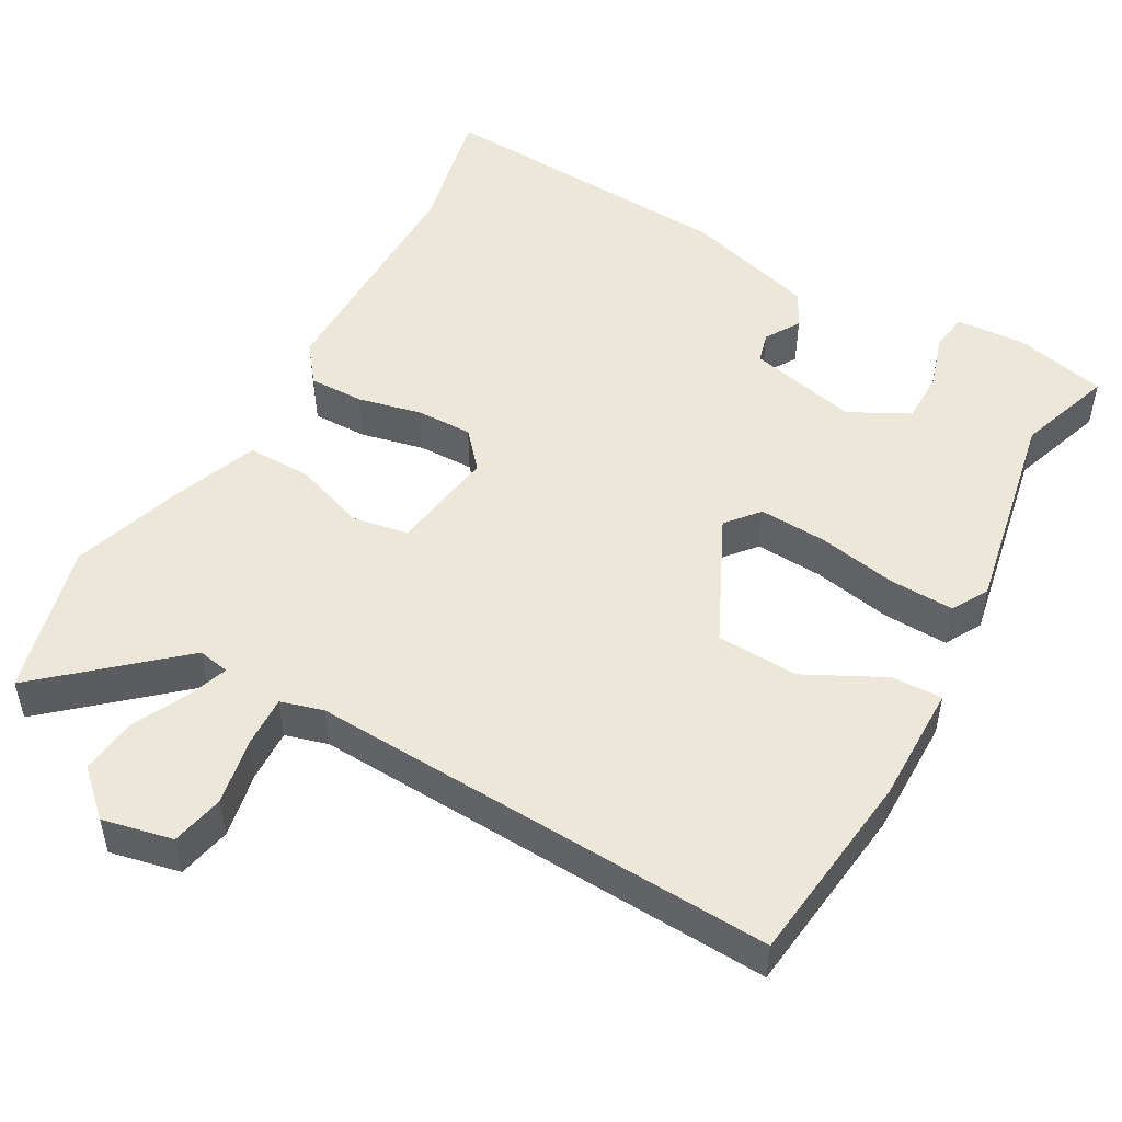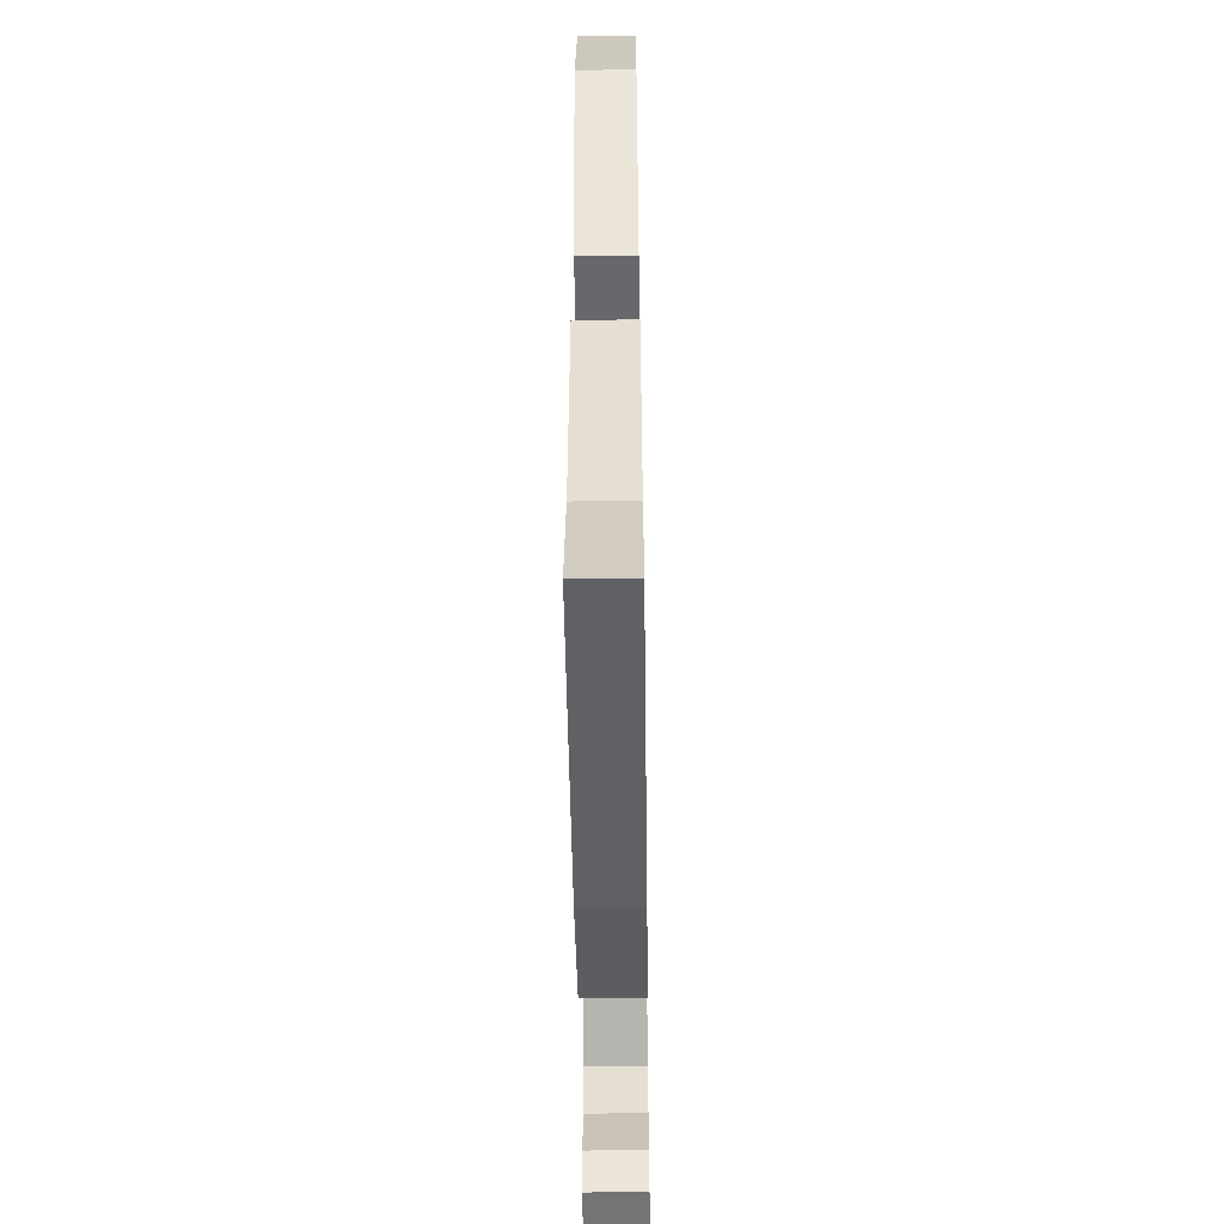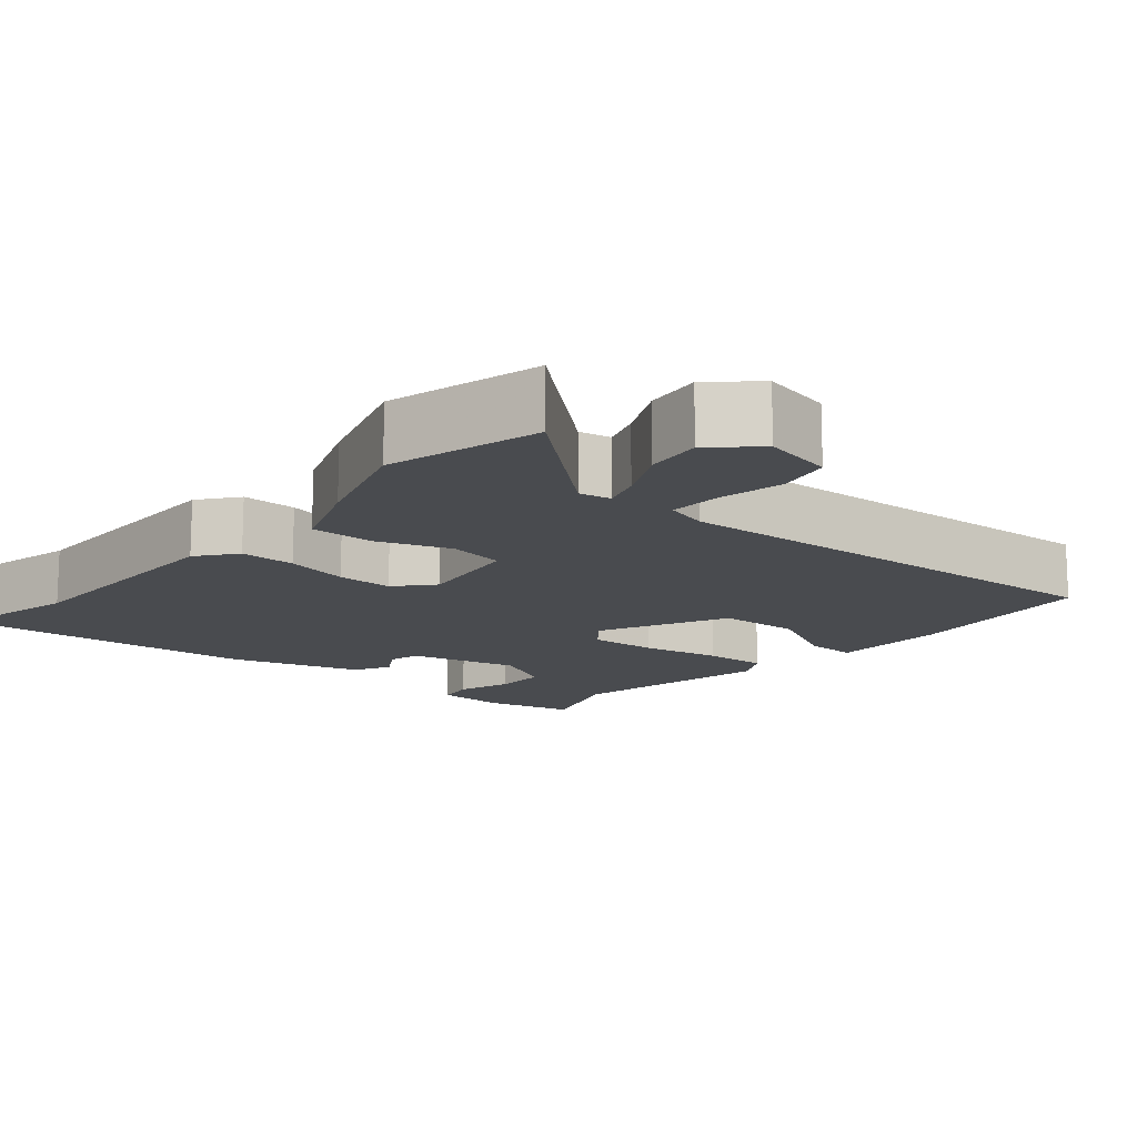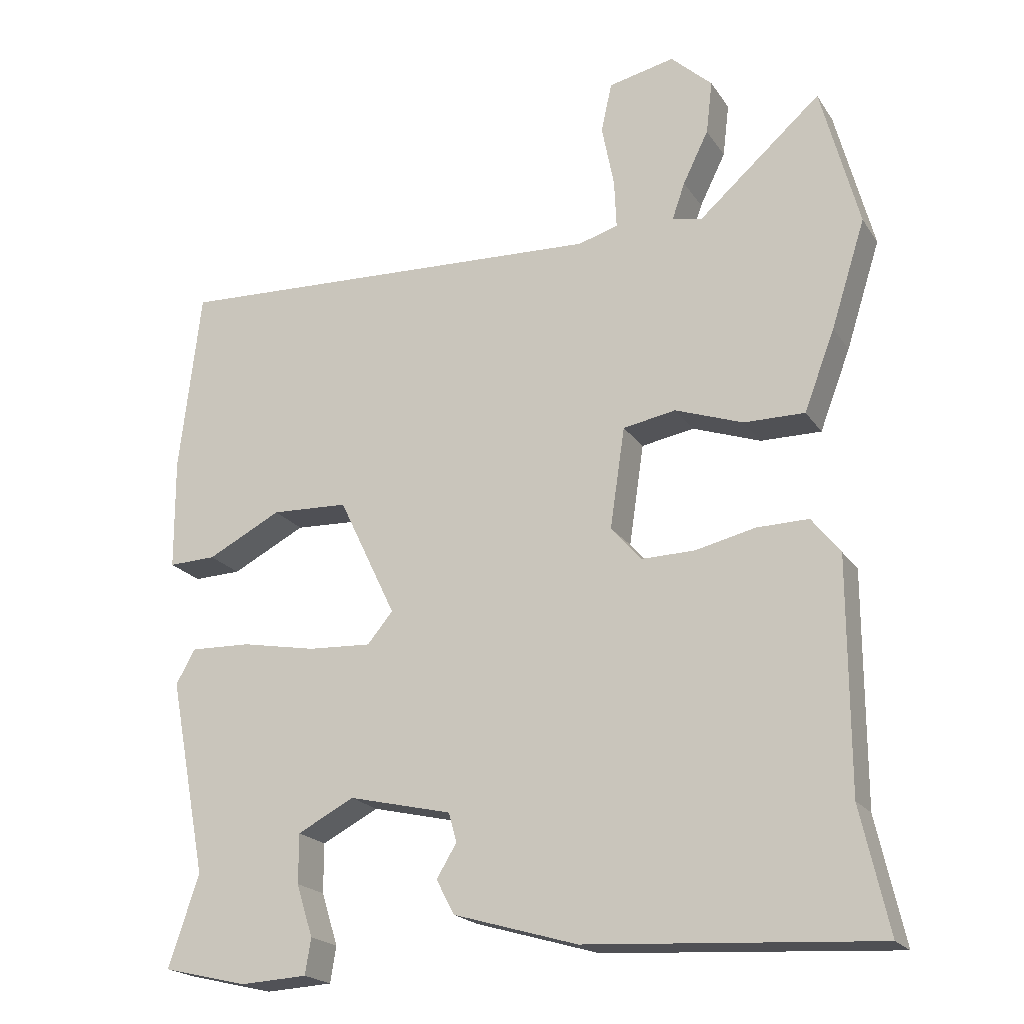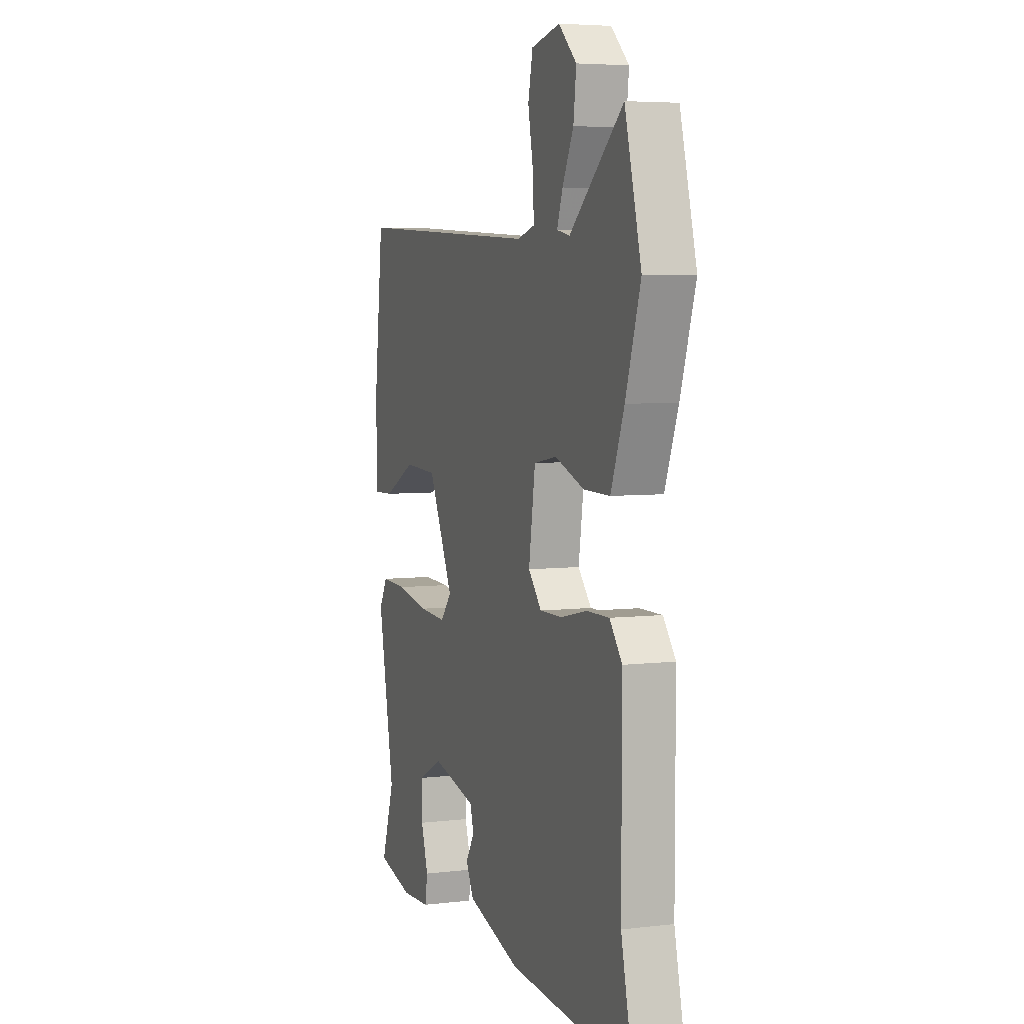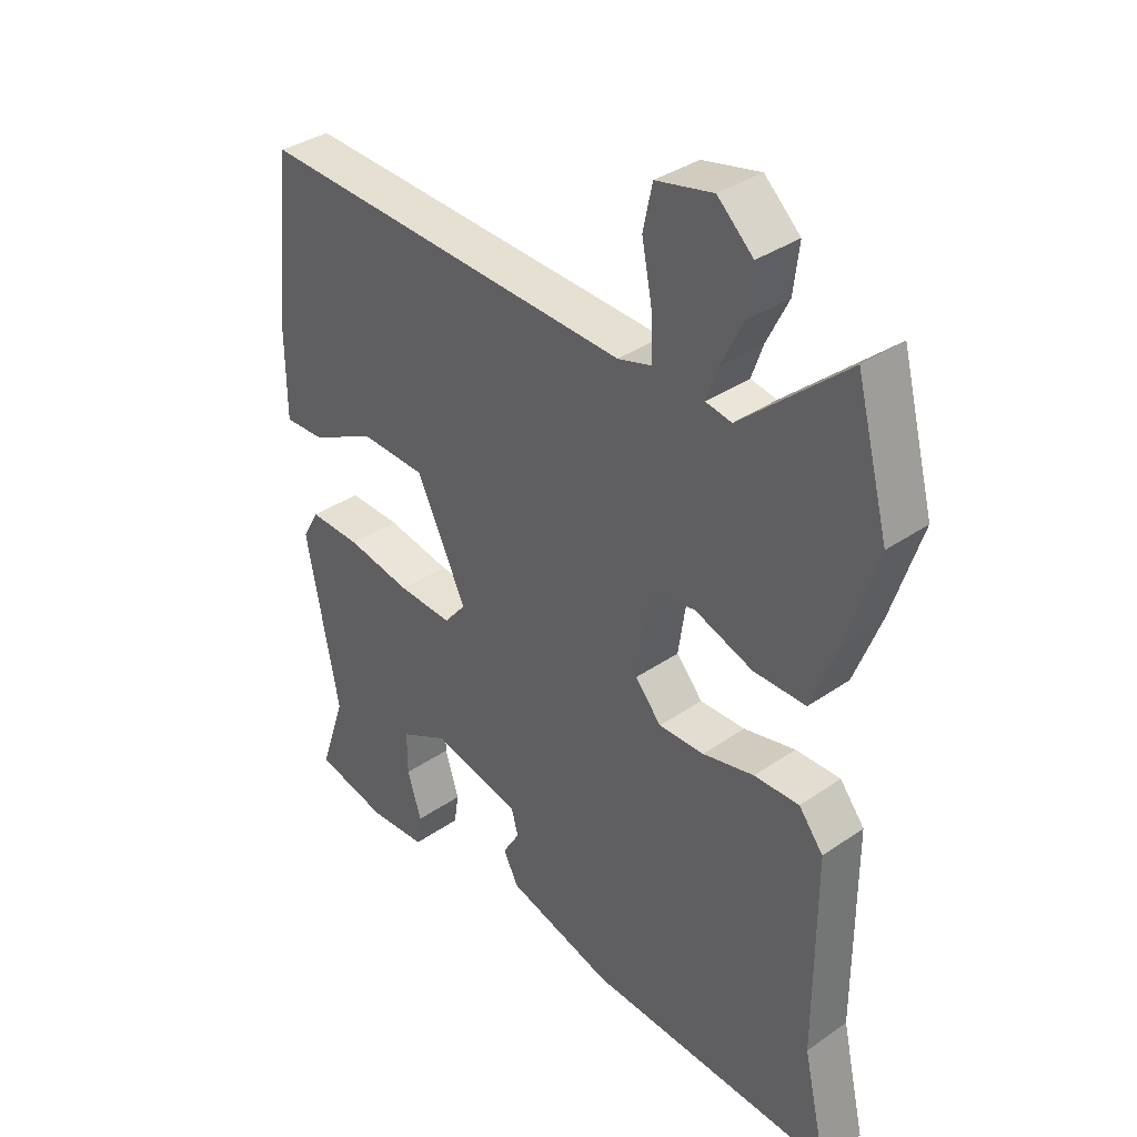
<metadata>
{"format":"obj","ext":"obj","renderer":"f3d","projection":"perspective","resolution":1024,"background":"white","views":[{"elev":50.2,"azim":29.3,"up":"+Y"},{"elev":-53.0,"azim":-89.2,"up":"+Z"},{"elev":-14.0,"azim":-40.3,"up":"+Y"},{"elev":-20.5,"azim":-155.7,"up":"+Z"},{"elev":5.4,"azim":-110.2,"up":"+Z"},{"elev":35.8,"azim":-132.3,"up":"+Z"}]}
</metadata>
<code>
v 0.458 0.07 -0.377
v 0.501 0.07 -0.504
v 0.382 0.07 -0.532
v 0.288 0.07 -0.527
v 0.28 0.07 -0.477
v 0.303 0.07 -0.404
v 0.303 0.07 -0.335
v 0.224 0.07 -0.294
v 0.079 0.07 -0.328
v 0.068 0.07 -0.369
v 0.096 0.07 -0.415
v 0.071 0.07 -0.463
v -0.103 0.07 -0.514
v -0.509 0.07 -0.539
v -0.47 0.07 -0.366
v -0.47 0.07 -0.045
v -0.43 0.07 0.006
v -0.357 0.07 0.005
v -0.273 0.07 -0.014
v -0.199 0.07 -0.015
v -0.156 0.07 0.034
v -0.177 0.07 0.175
v -0.251 0.07 0.188
v -0.346 0.07 0.154
v -0.431 0.07 0.153
v -0.474 0.07 0.265
v -0.522 0.07 0.415
v -0.469 0.07 0.616
v -0.297 0.07 0.465
v -0.255 0.07 0.473
v -0.273 0.07 0.525
v -0.309 0.07 0.598
v -0.318 0.07 0.673
v -0.26 0.07 0.727
v -0.167 0.07 0.707
v -0.152 0.07 0.637
v -0.169 0.07 0.55
v -0.172 0.07 0.481
v -0.116 0.07 0.465
v 0.5 0.07 0.496
v 0.53 0.07 0.238
v 0.529 0.07 0.081
v 0.462 0.07 0.083
v 0.358 0.07 0.136
v 0.25 0.07 0.131
v 0.169 0.07 -0.038
v 0.205 0.07 -0.081
v 0.294 0.07 -0.076
v 0.399 0.07 -0.056
v 0.484 0.07 -0.053
v 0.511 0.07 -0.101
v 0.458 0 -0.377
v 0.501 0 -0.504
v 0.382 0 -0.532
v 0.288 0 -0.527
v 0.28 0 -0.477
v 0.303 0 -0.404
v 0.303 0 -0.335
v 0.224 0 -0.294
v 0.079 0 -0.328
v 0.068 0 -0.369
v 0.096 0 -0.415
v 0.071 0 -0.463
v -0.103 0 -0.514
v -0.509 0 -0.539
v -0.47 0 -0.366
v -0.47 0 -0.045
v -0.43 0 0.006
v -0.357 0 0.005
v -0.273 0 -0.014
v -0.199 0 -0.015
v -0.156 0 0.034
v -0.177 0 0.175
v -0.251 0 0.188
v -0.346 0 0.154
v -0.431 0 0.153
v -0.474 0 0.265
v -0.522 0 0.415
v -0.469 0 0.616
v -0.297 0 0.465
v -0.255 0 0.473
v -0.273 0 0.525
v -0.309 0 0.598
v -0.318 0 0.673
v -0.26 0 0.727
v -0.167 0 0.707
v -0.152 0 0.637
v -0.169 0 0.55
v -0.172 0 0.481
v -0.116 0 0.465
v 0.5 0 0.496
v 0.53 0 0.238
v 0.529 0 0.081
v 0.462 0 0.083
v 0.358 0 0.136
v 0.25 0 0.131
v 0.169 0 -0.038
v 0.205 0 -0.081
v 0.294 0 -0.076
v 0.399 0 -0.056
v 0.484 0 -0.053
v 0.511 0 -0.101
f 48 49 50 51
f 47 48 51 1
f 41 42 43 44
f 39 40 41 44
f 38 39 44 45
f 34 35 36 37
f 34 37 38
f 31 32 33 34
f 30 31 34 38
f 29 30 38 45
f 27 28 29
f 23 24 25 26
f 22 23 26 27
f 16 17 18 19
f 15 16 19 20
f 14 15 20 21
f 10 11 12 13
f 9 10 13 14
f 3 4 5 6
f 3 6 7
f 47 1 2 3
f 47 3 7
f 46 47 7 8
f 27 29 45 46
f 22 27 46
f 21 22 46 8
f 9 14 21
f 8 9 21
f 102 101 100 99
f 52 102 99 98
f 95 94 93 92
f 95 92 91 90
f 96 95 90 89
f 88 87 86 85
f 89 88 85
f 85 84 83 82
f 89 85 82 81
f 96 89 81 80
f 80 79 78
f 77 76 75 74
f 78 77 74 73
f 70 69 68 67
f 71 70 67 66
f 72 71 66 65
f 64 63 62 61
f 65 64 61 60
f 57 56 55 54
f 58 57 54
f 54 53 52 98
f 58 54 98
f 59 58 98 97
f 97 96 80 78
f 97 78 73
f 59 97 73 72
f 72 65 60
f 72 60 59
f 1 52 53 2
f 2 53 54 3
f 3 54 55 4
f 4 55 56 5
f 5 56 57 6
f 6 57 58 7
f 7 58 59 8
f 8 59 60 9
f 9 60 61 10
f 10 61 62 11
f 11 62 63 12
f 12 63 64 13
f 13 64 65 14
f 14 65 66 15
f 15 66 67 16
f 16 67 68 17
f 17 68 69 18
f 18 69 70 19
f 19 70 71 20
f 20 71 72 21
f 21 72 73 22
f 22 73 74 23
f 23 74 75 24
f 24 75 76 25
f 25 76 77 26
f 26 77 78 27
f 27 78 79 28
f 28 79 80 29
f 29 80 81 30
f 30 81 82 31
f 31 82 83 32
f 32 83 84 33
f 33 84 85 34
f 34 85 86 35
f 35 86 87 36
f 36 87 88 37
f 37 88 89 38
f 38 89 90 39
f 39 90 91 40
f 40 91 92 41
f 41 92 93 42
f 42 93 94 43
f 43 94 95 44
f 44 95 96 45
f 45 96 97 46
f 46 97 98 47
f 47 98 99 48
f 48 99 100 49
f 49 100 101 50
f 50 101 102 51
f 51 102 52 1

</code>
